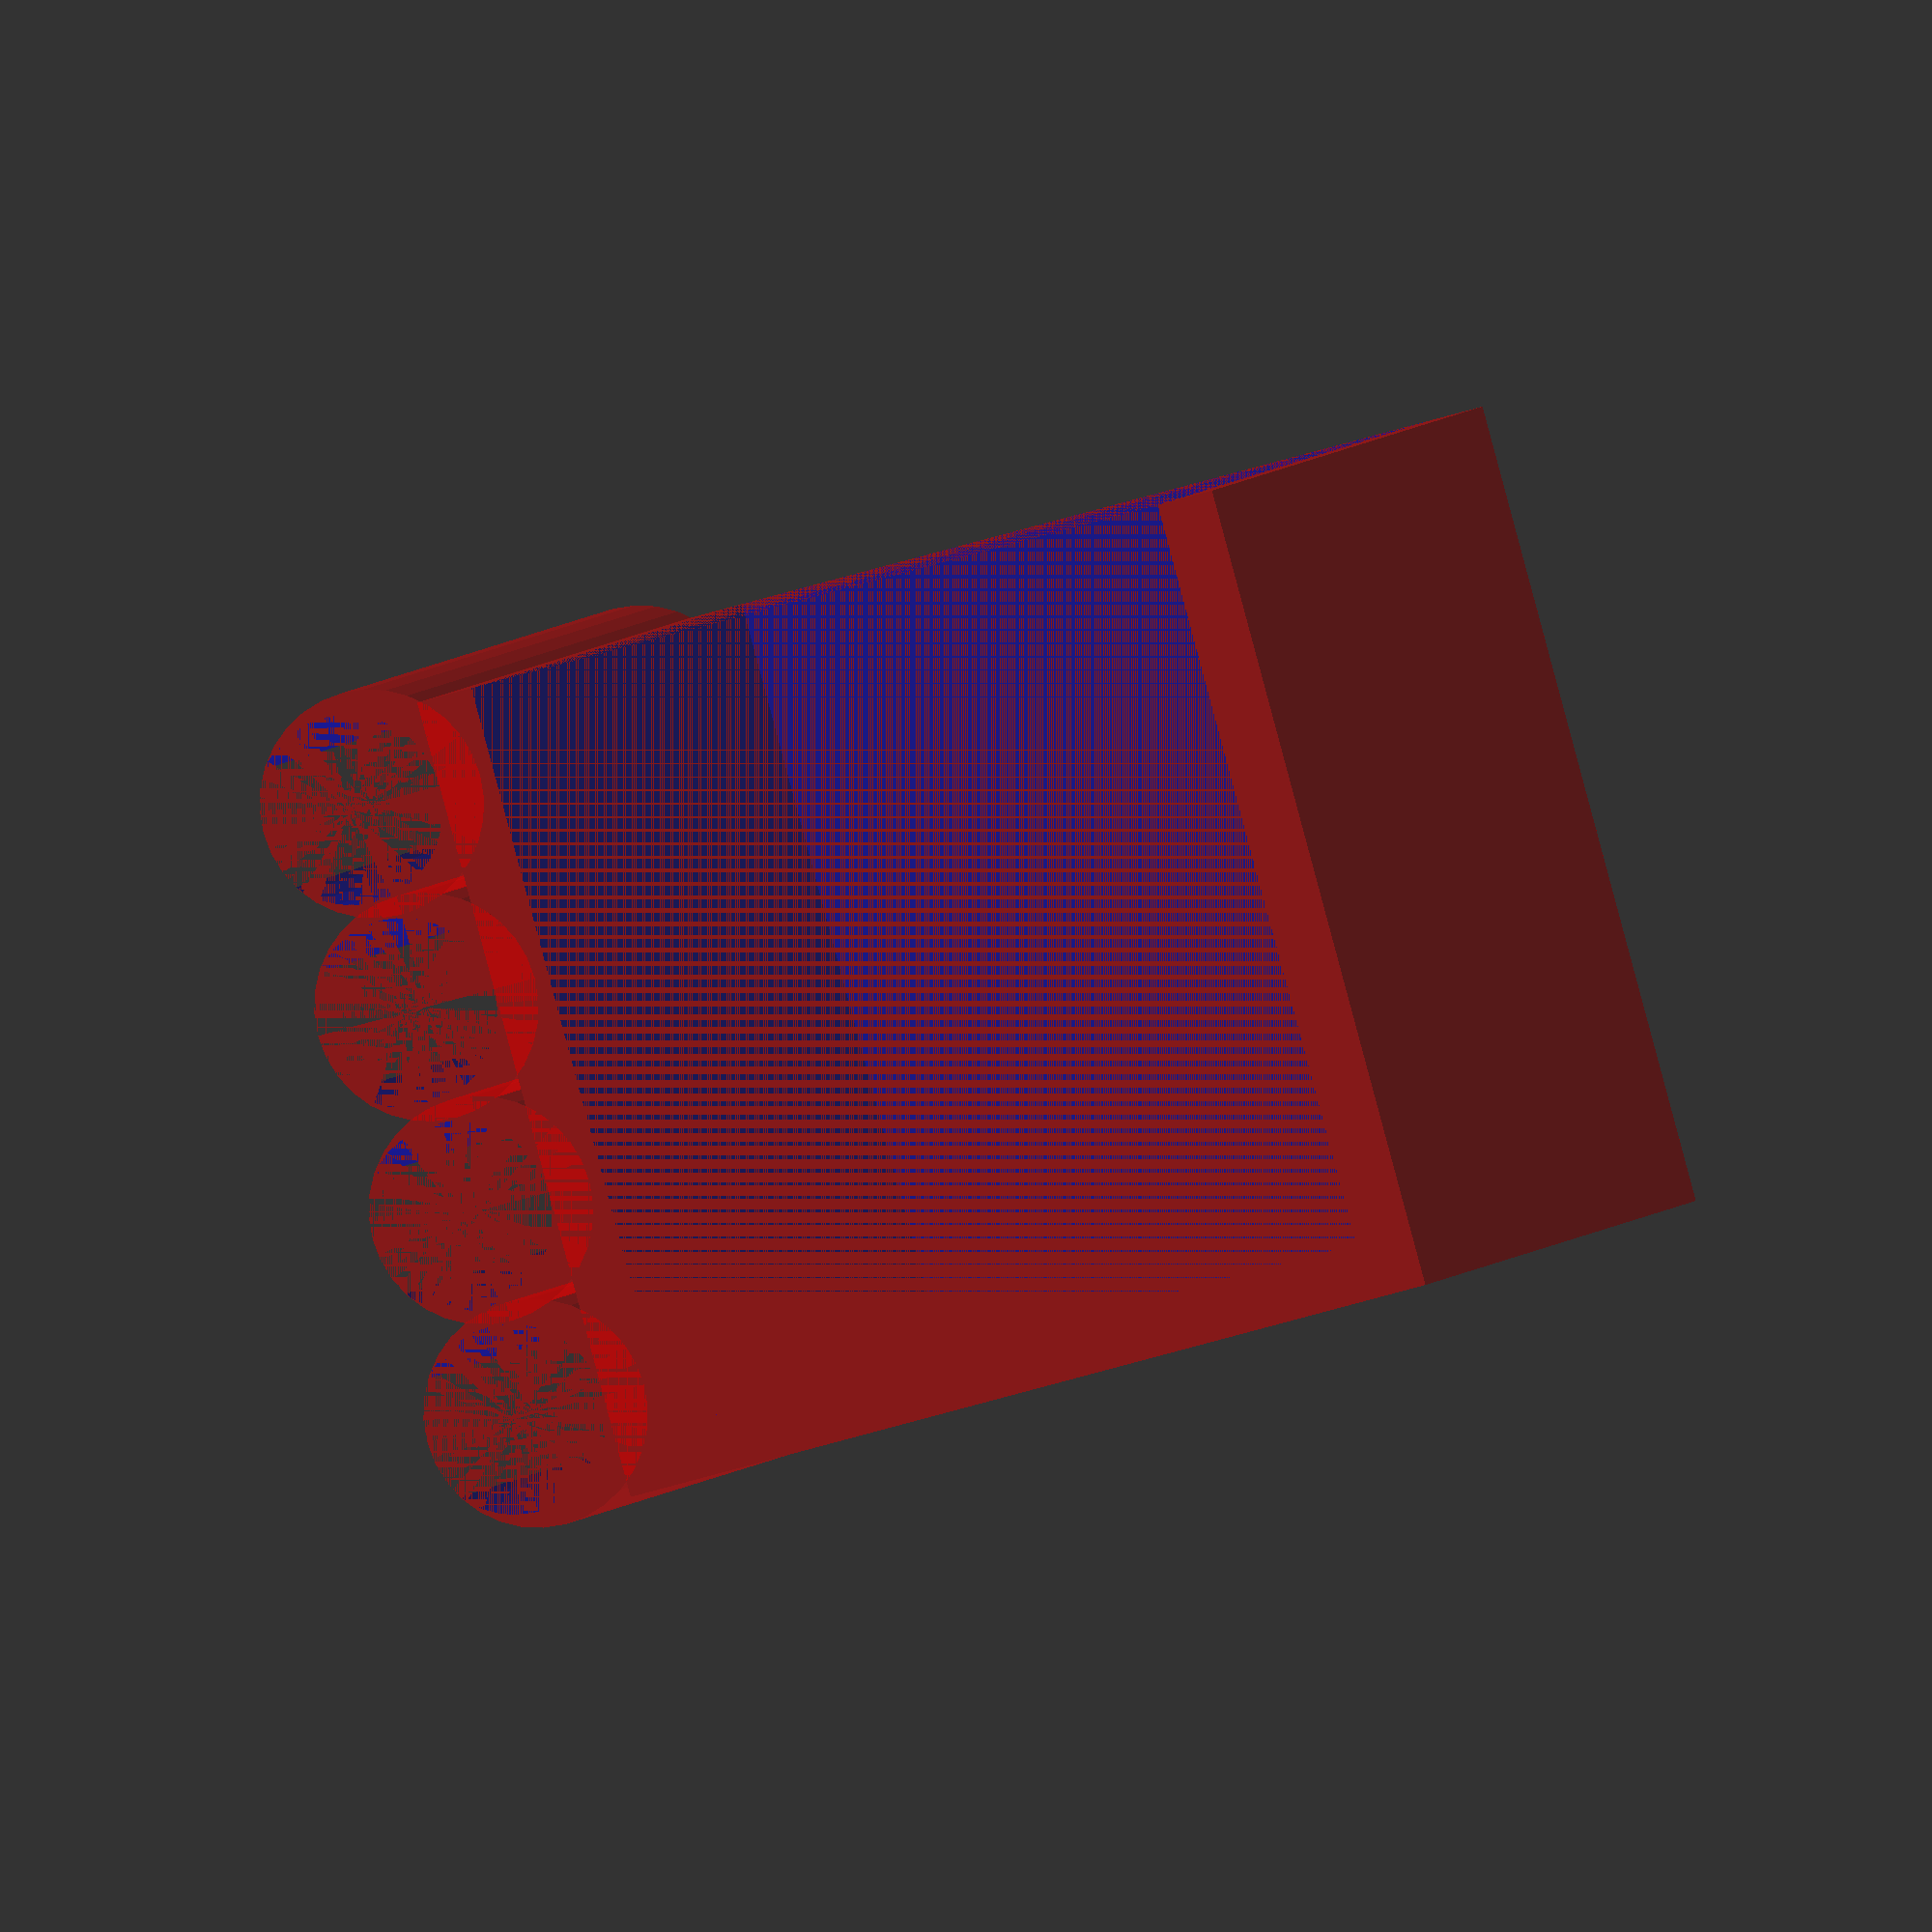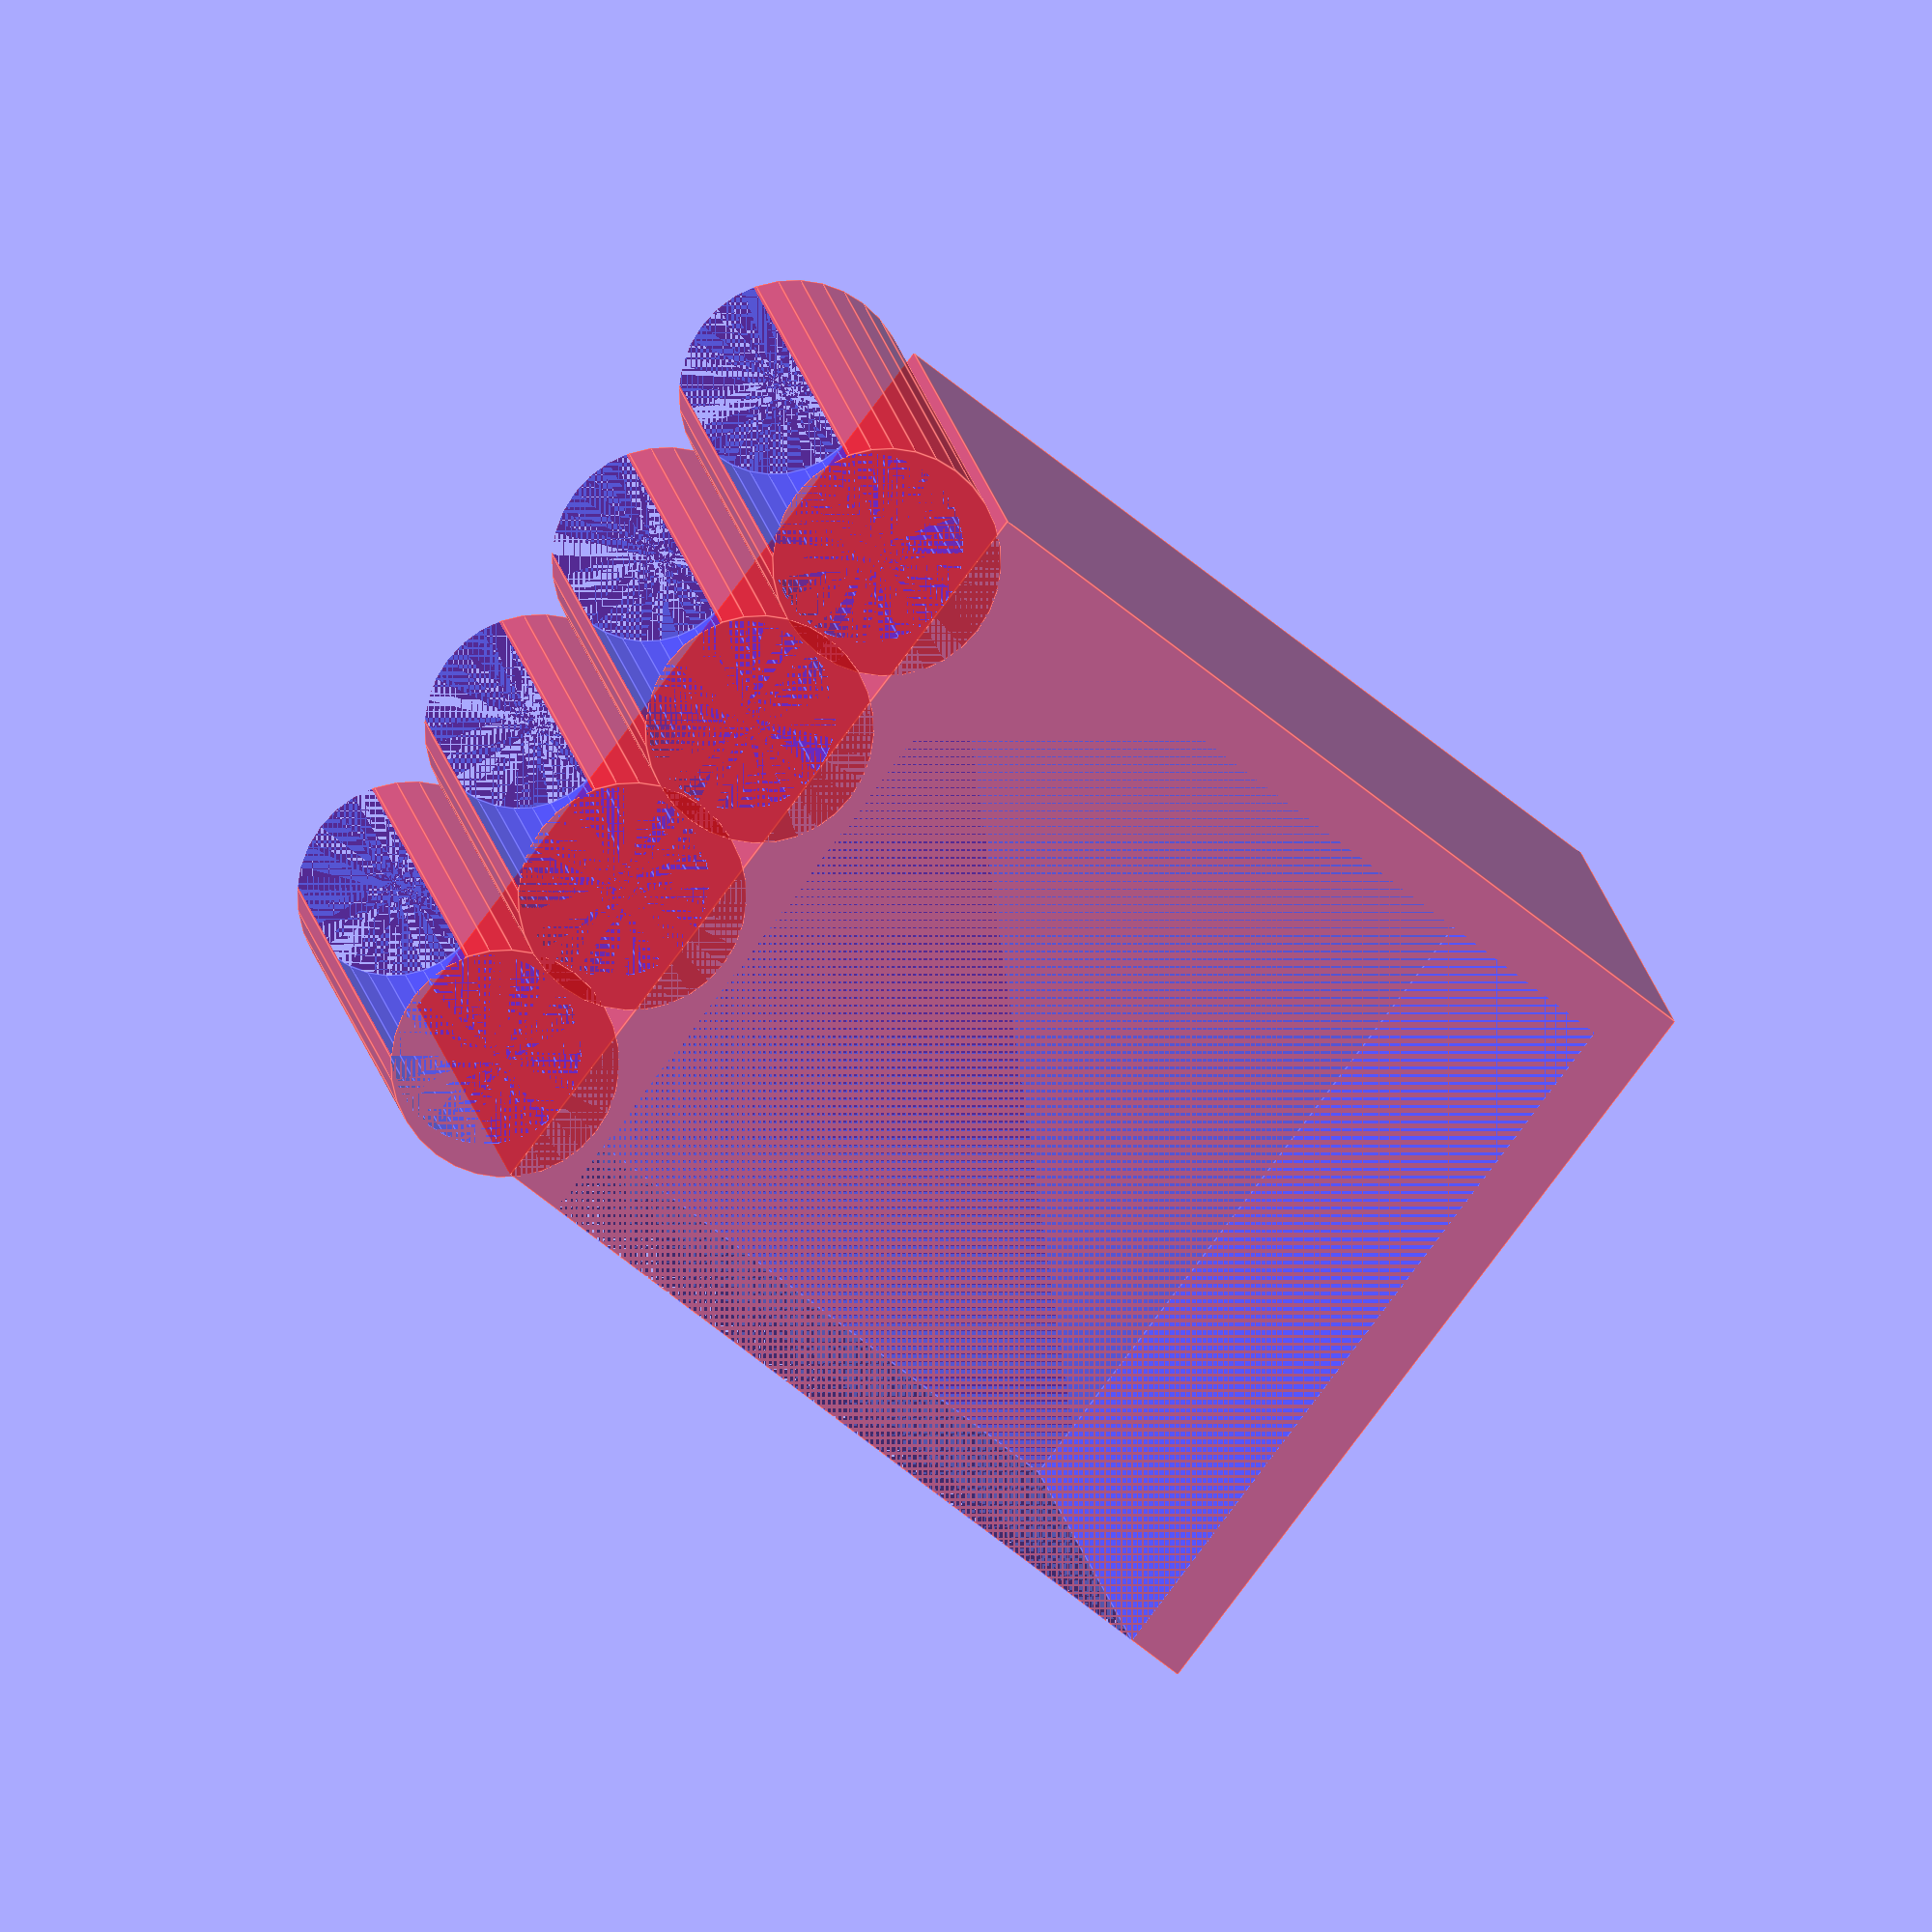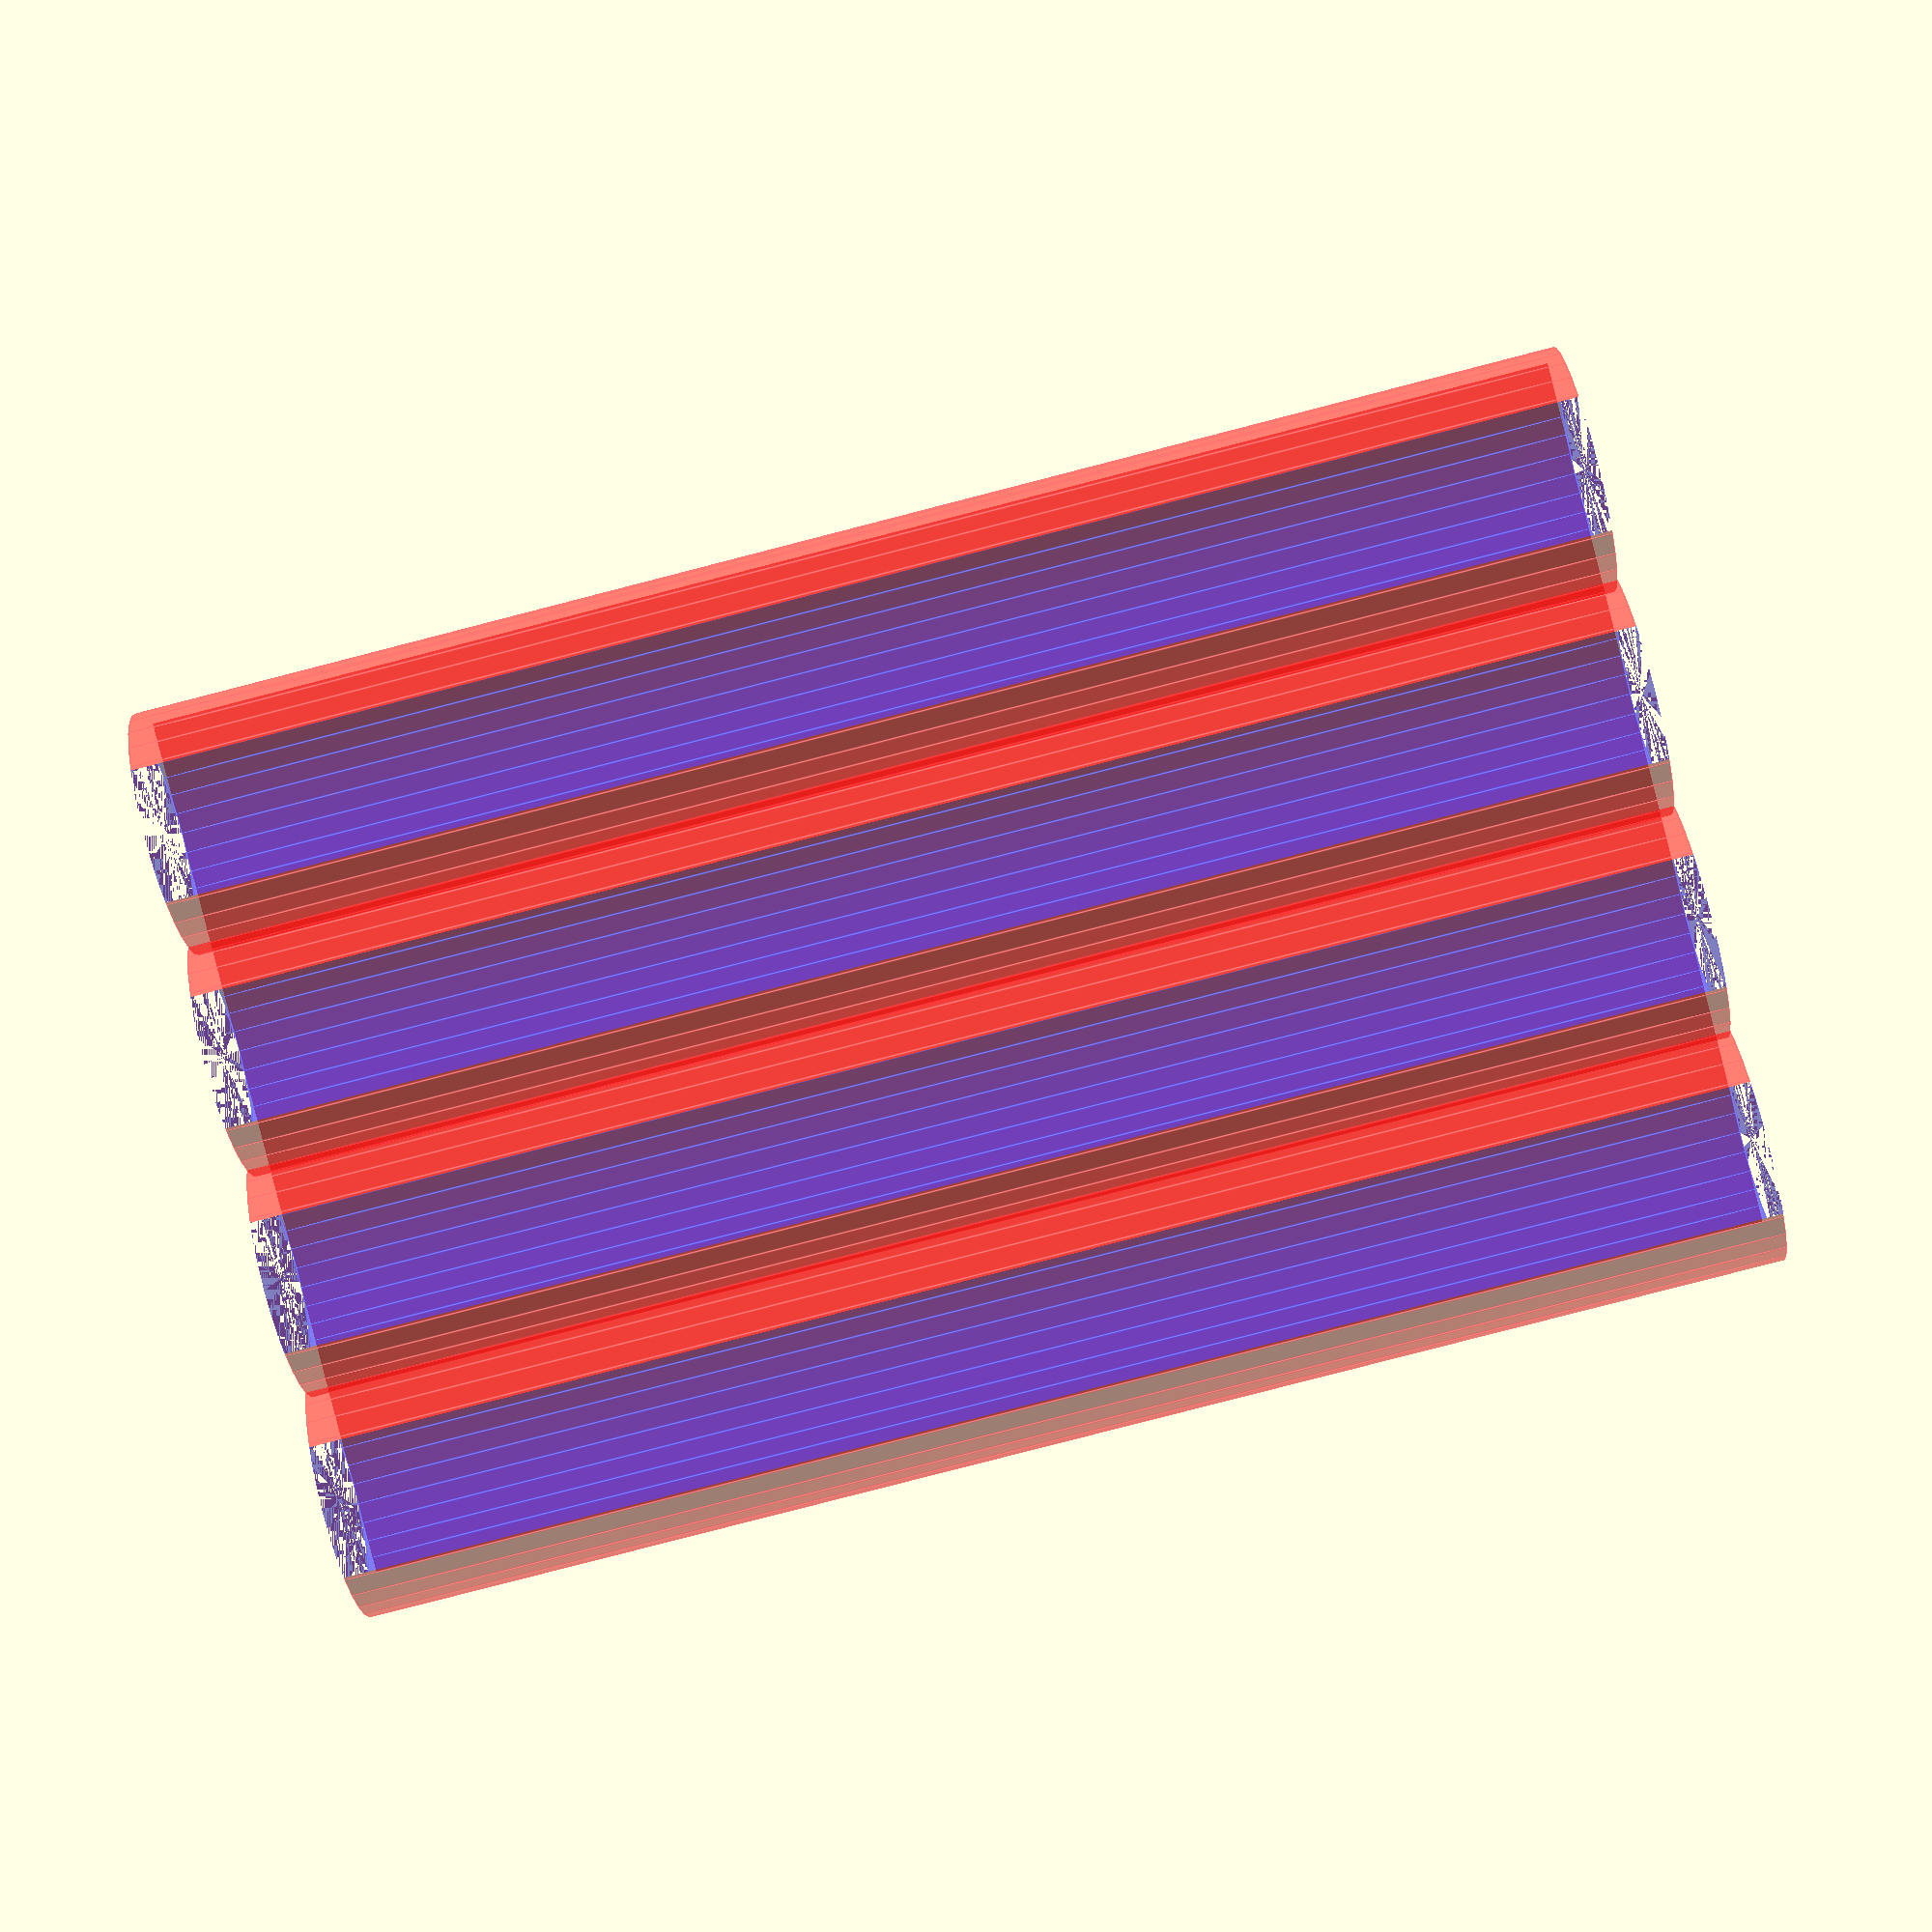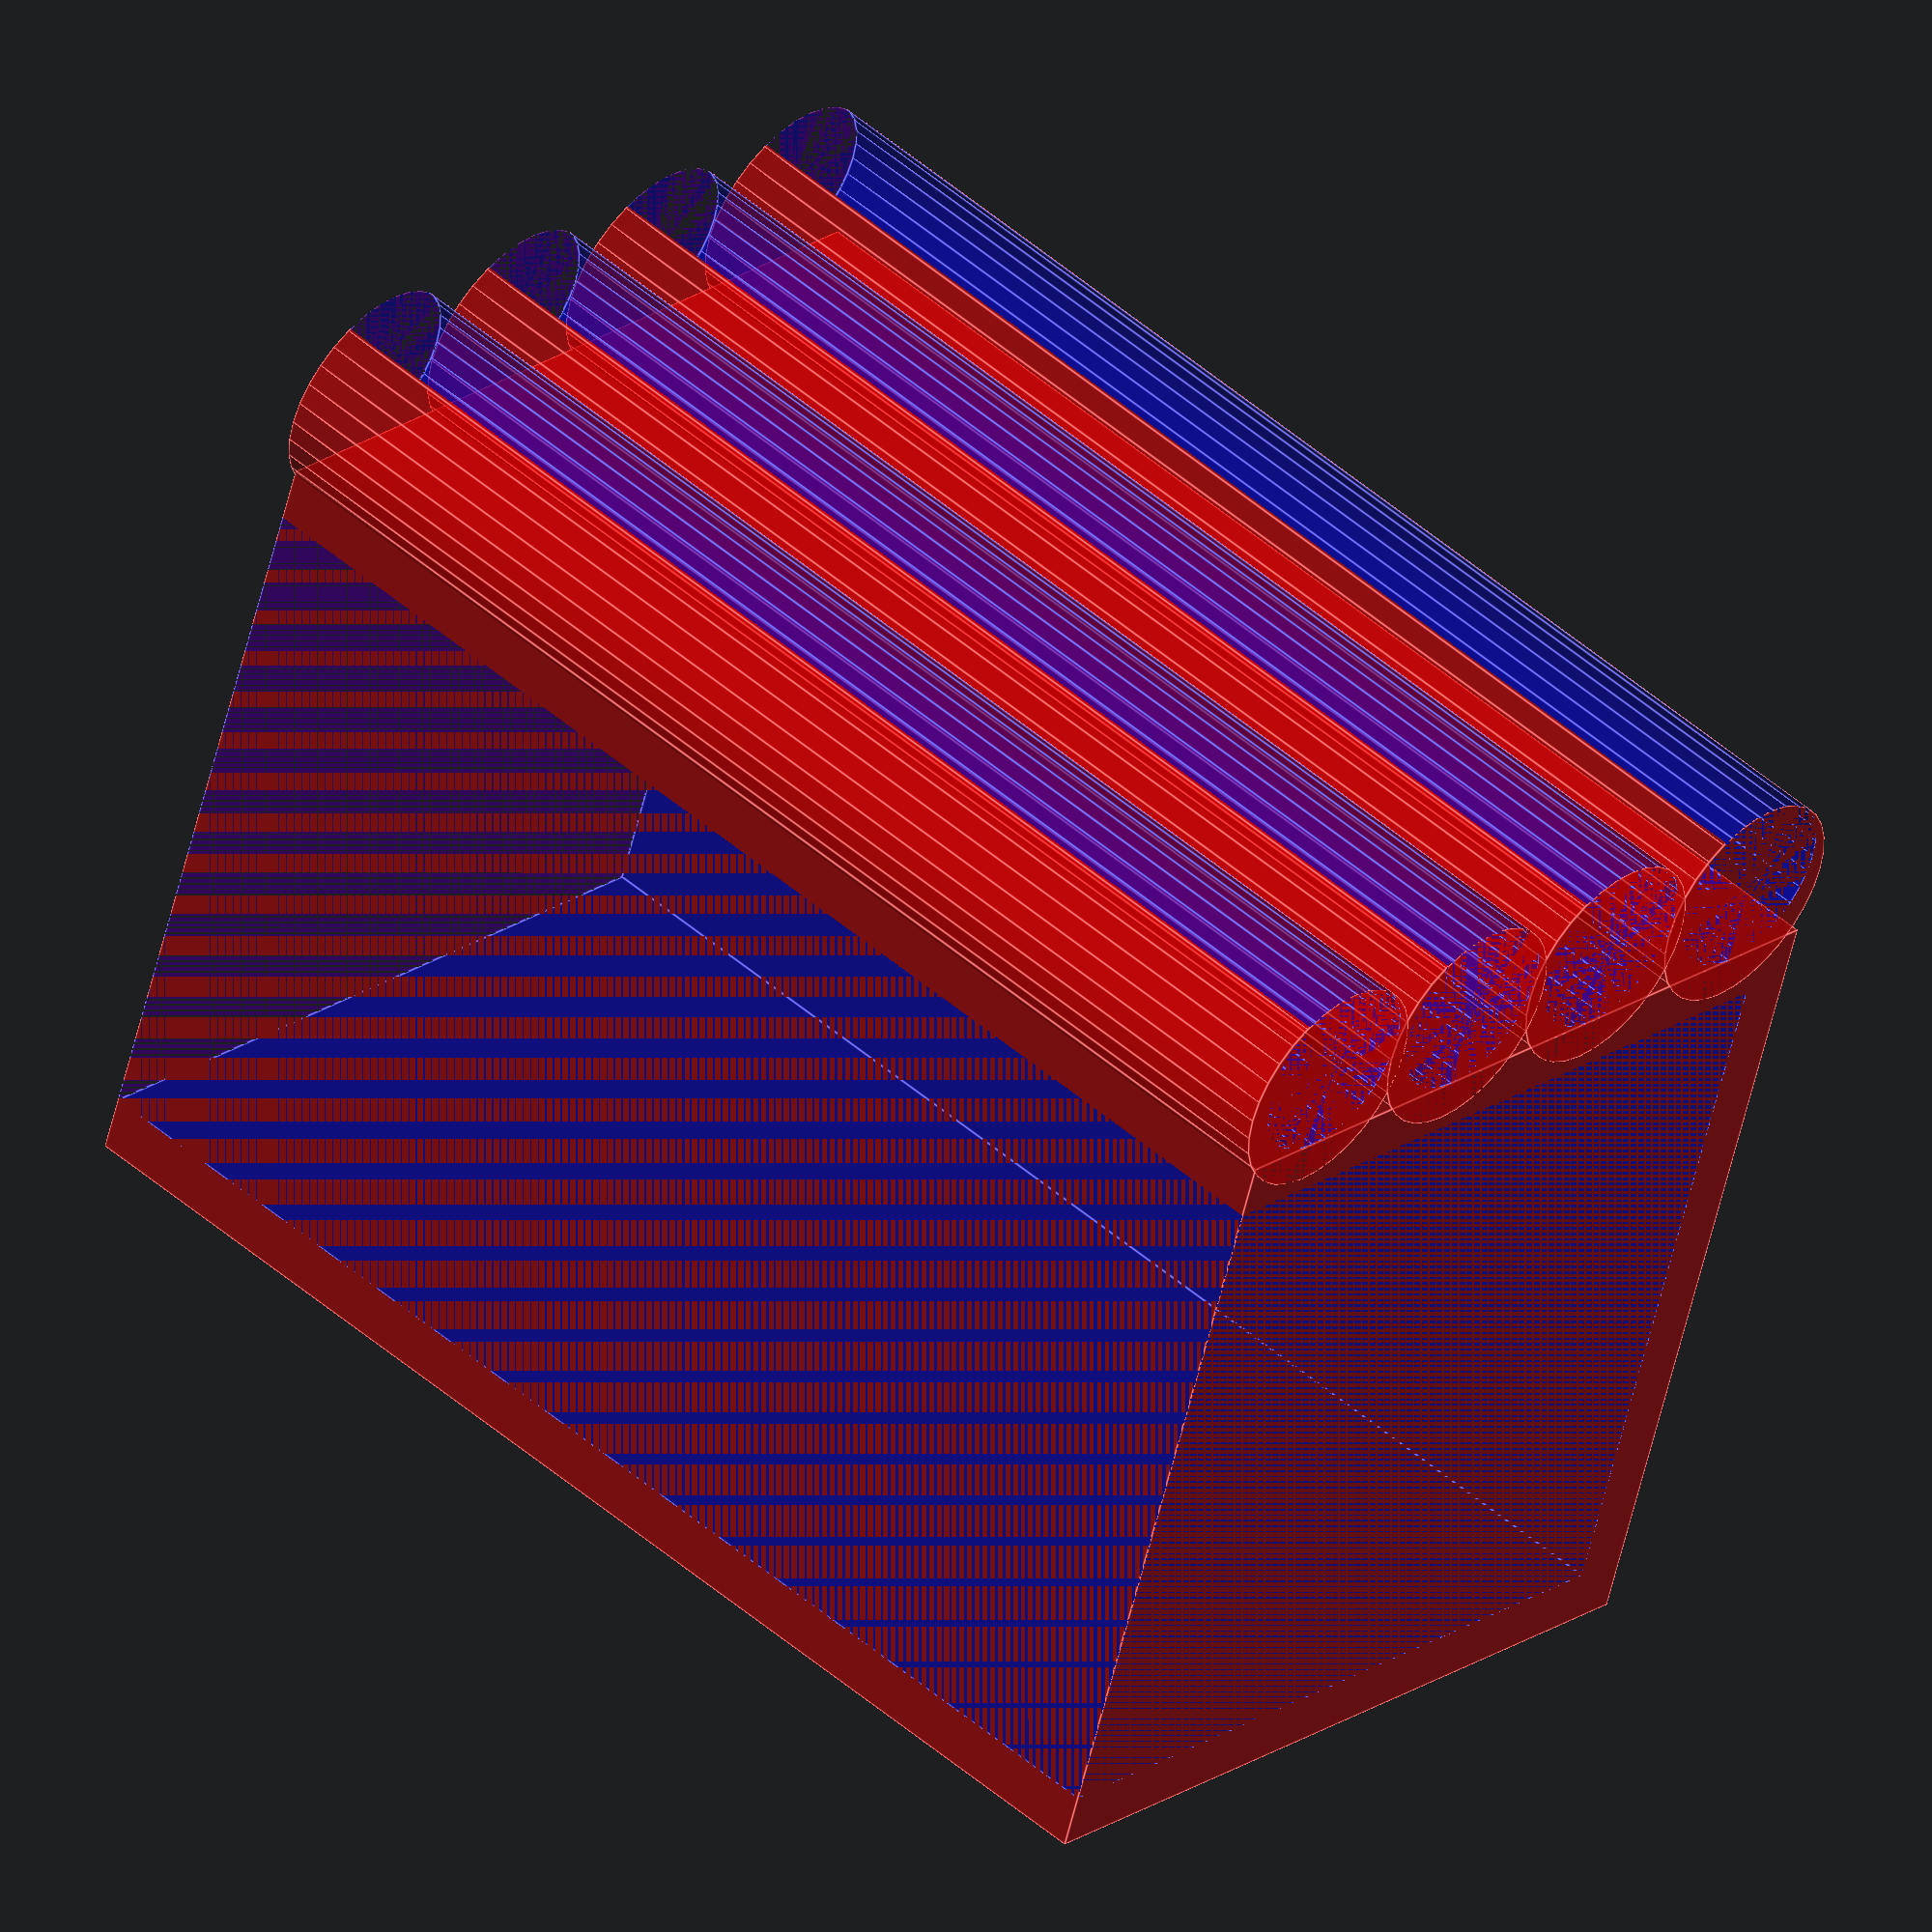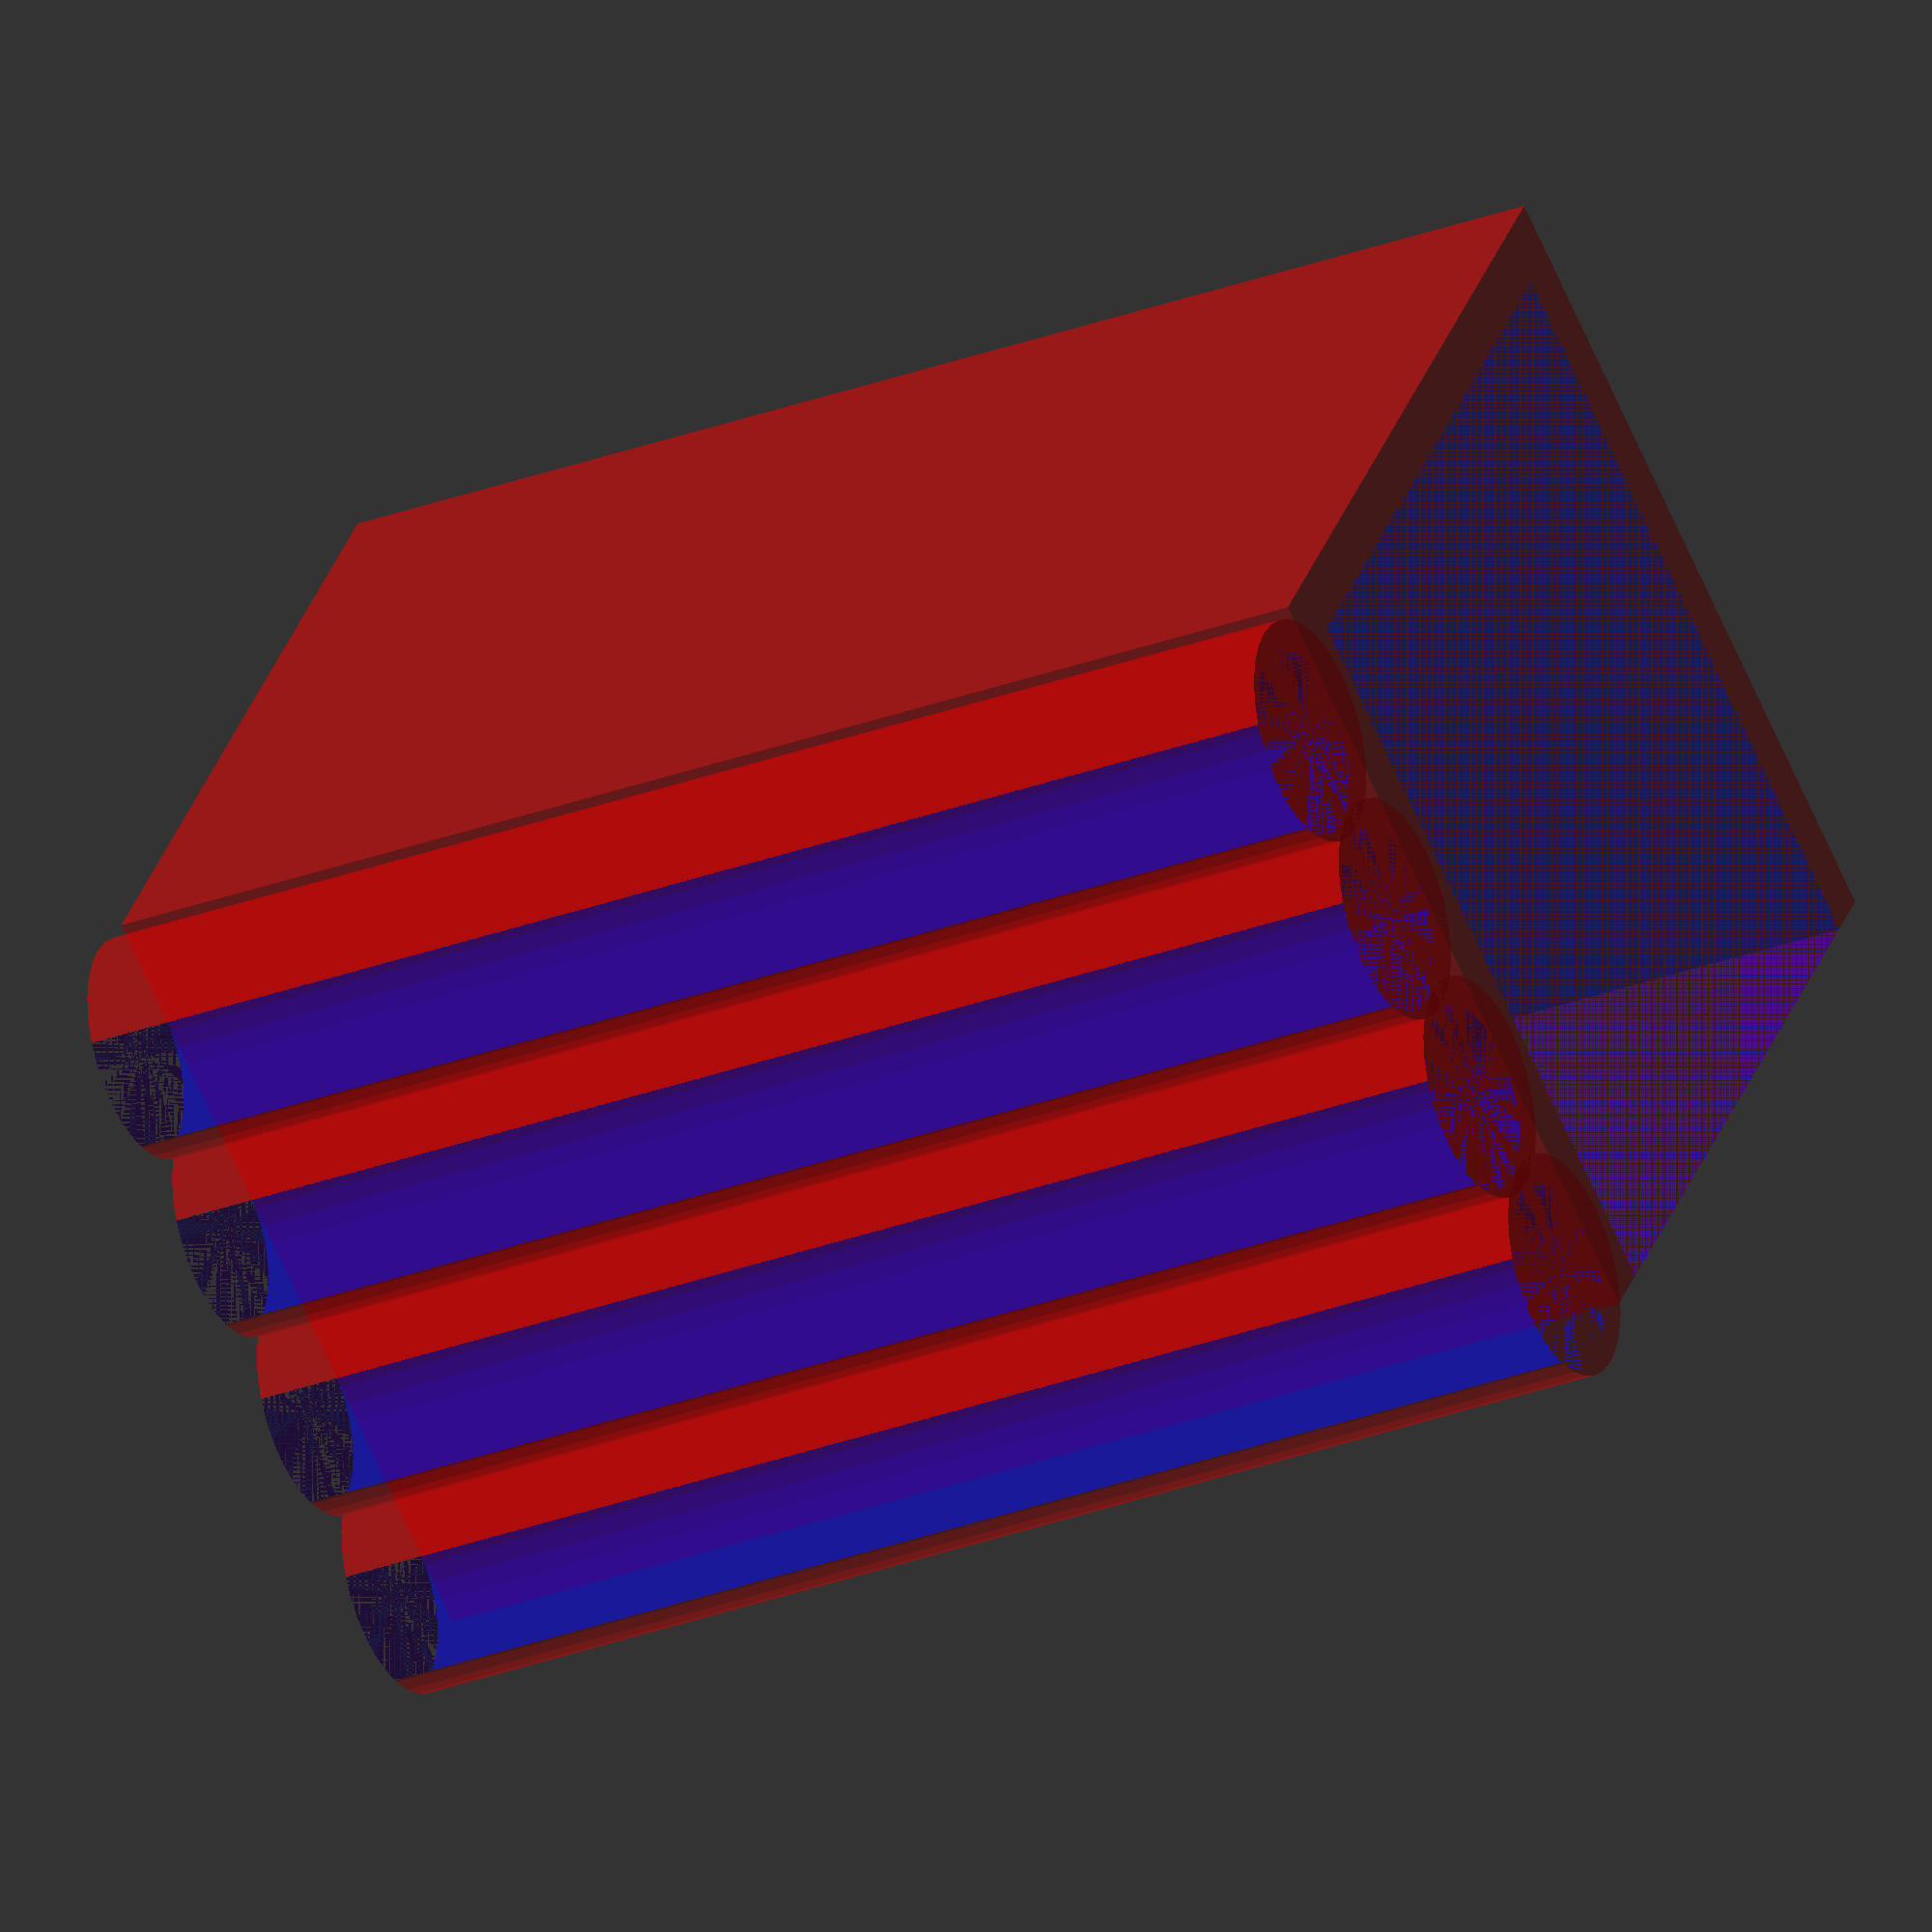
<openscad>
clamp_length = 70;
clamp_depth = 40;
clamp_space_height = 38;
clamp_outwards_thickness = 3;
cable_holder_radius = 5;
cable_holder_outwards_thickness = 1;
cable_holder_offset = 1;
cable_holder_length = 70;
cable_holder_count = 4;
cable_holder_attach_height_offset = 1;
cable_holder_x_offset = -22;
$fn= $preview ? 32 : 64;

module base() {
 difference() {
    color("red", 0.5)
    translate([0, clamp_outwards_thickness * 2, 0])
    cube(
        [
            clamp_length, 
            clamp_depth + clamp_outwards_thickness,
            clamp_space_height + clamp_outwards_thickness * 2
        ],
        true
    );
    color("blue", 0.5)
    translate([0, clamp_outwards_thickness * 1.5, 0])
    cube(
        [clamp_length, clamp_depth, clamp_space_height],
        true
    );
  }  
}

module cable_holder() {
    for ( i = [0 : cable_holder_count - 1] ){
        cable_holder_diameter = cable_holder_radius * 2;
        difference() {
            translate([
                i * (cable_holder_diameter + cable_holder_offset), 
                -cable_holder_outwards_thickness - 0.25, 
                0
            ])
            color("red", 0.5)
            cylinder(
                r = cable_holder_radius + cable_holder_outwards_thickness,
                h = cable_holder_length, 
                center = true
            );        
            translate([
                i * (cable_holder_diameter + cable_holder_offset), 
                0, 
                0
            ])
            color("blue", 0.5)
            cylinder(
                r = cable_holder_radius,
                h = cable_holder_length, 
                center = true
            );
        }
    }    
}

base();

rotate([90, 0, -90]) 
translate([
    cable_holder_x_offset,
    (clamp_space_height / 2 + clamp_outwards_thickness + cable_holder_radius + cable_holder_outwards_thickness) - cable_holder_attach_height_offset,
    (clamp_length - cable_holder_length) / 2
])
cable_holder();


</openscad>
<views>
elev=50.0 azim=232.1 roll=109.2 proj=o view=solid
elev=77.5 azim=83.4 roll=52.5 proj=o view=edges
elev=177.3 azim=165.6 roll=179.0 proj=p view=edges
elev=55.4 azim=42.6 roll=346.9 proj=o view=edges
elev=330.2 azim=335.2 roll=16.3 proj=o view=solid
</views>
